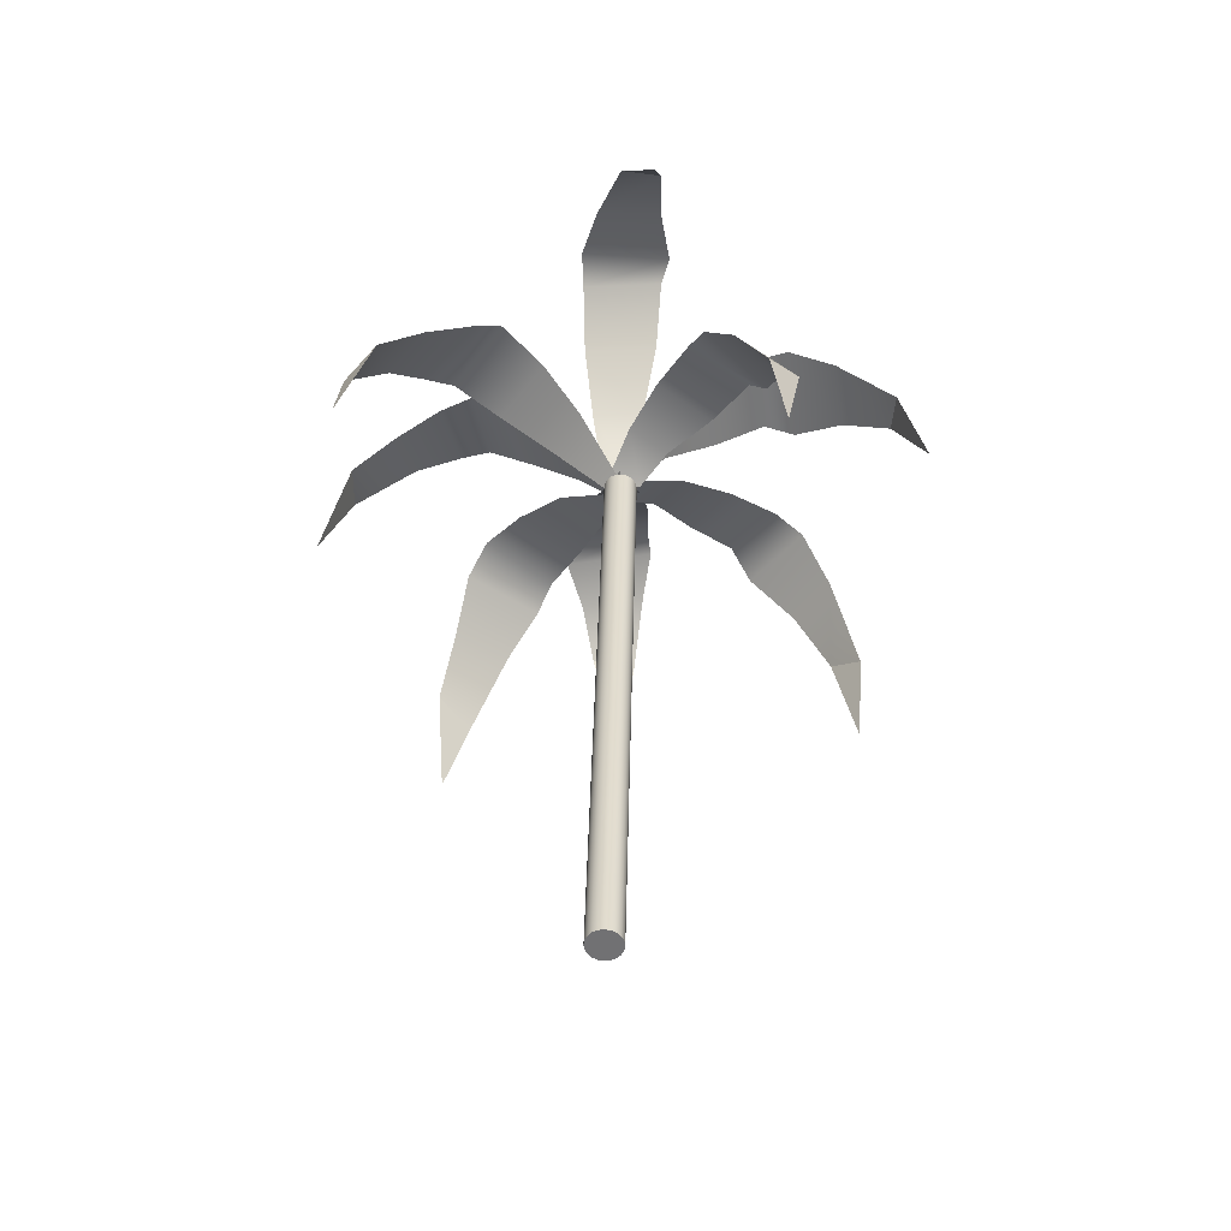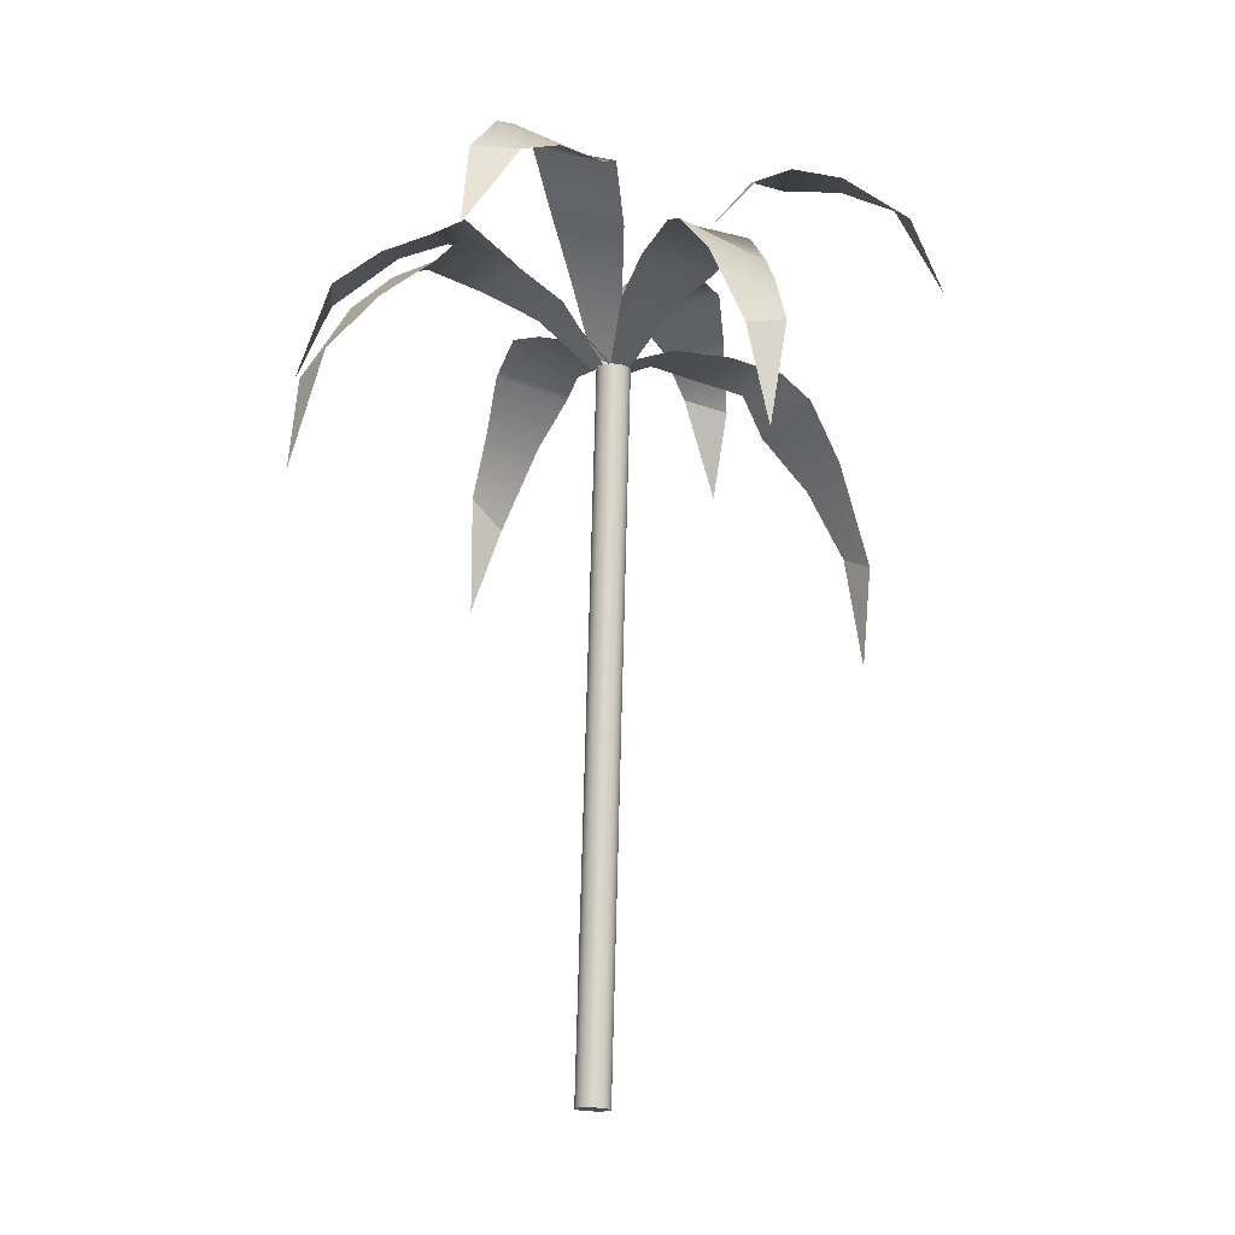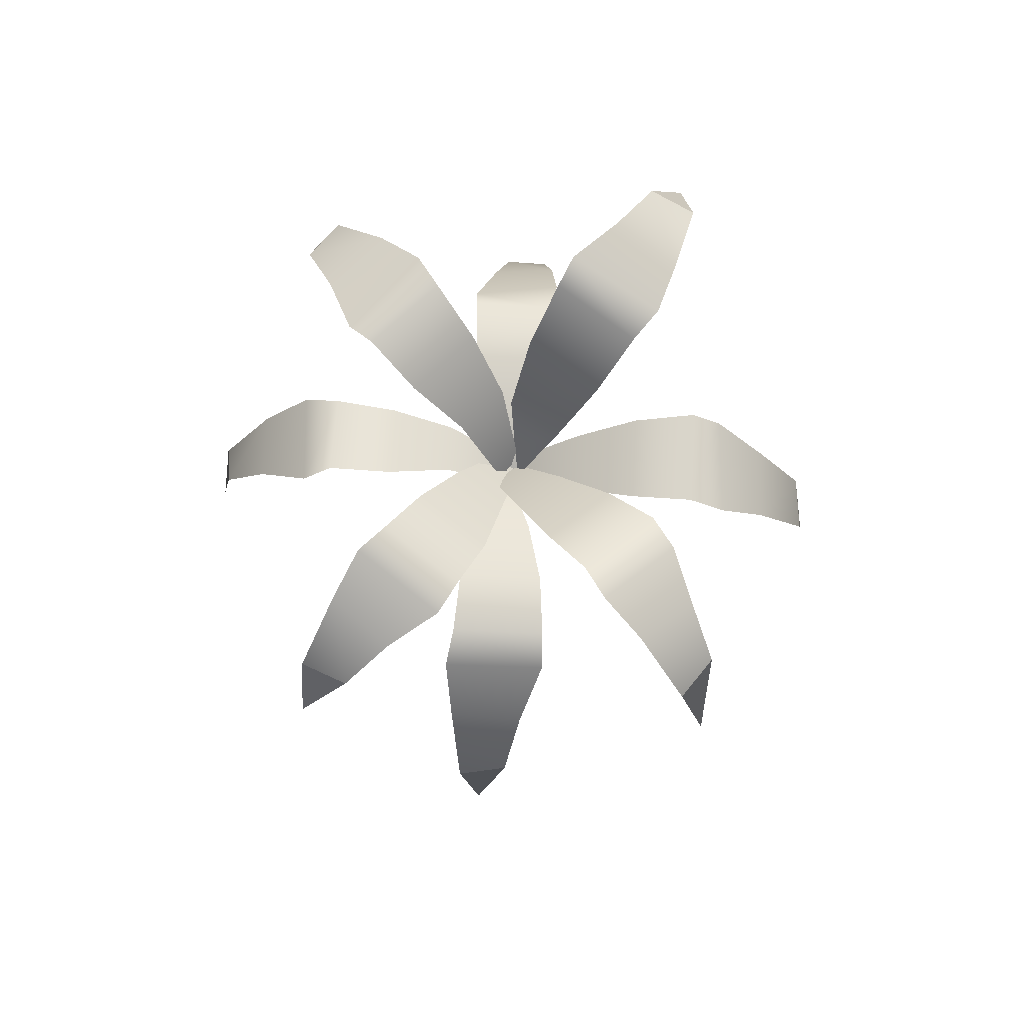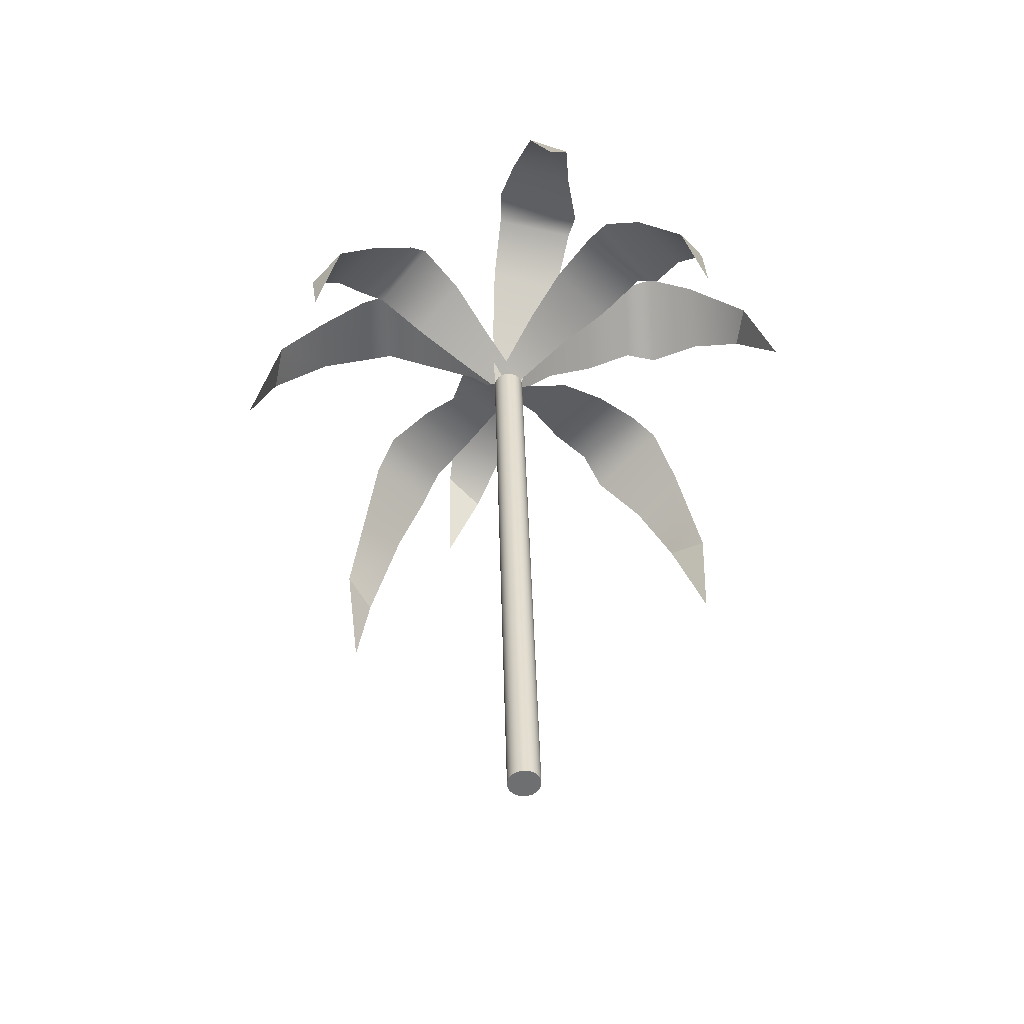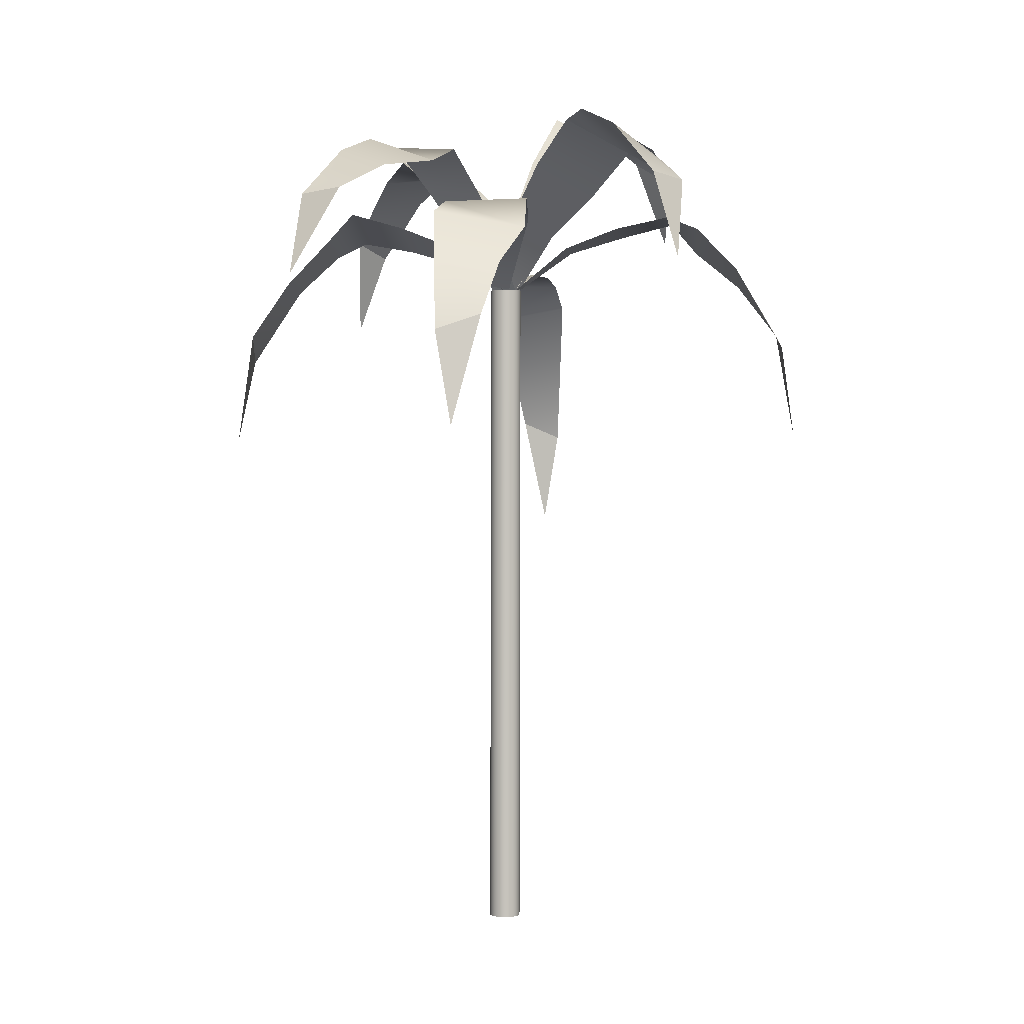
<metadata>
{"format":"obj","ext":"obj","renderer":"f3d","projection":"perspective","resolution":1024,"background":"white","views":[{"elev":-57.4,"azim":-12.3,"up":"+Y"},{"elev":-15.2,"azim":-93.3,"up":"+Y"},{"elev":79.3,"azim":-152.8,"up":"+Y"},{"elev":-52.8,"azim":159.5,"up":"+Y"},{"elev":3.0,"azim":-148.4,"up":"+Y"}]}
</metadata>
<code>
v 177.1 210.6 43.33
v 176.3 216.2 44.95
v 176.7 218.9 47.25
v 176.8 220.8 49.89
v 177.5 222.5 51.21
v 178.9 221.6 53.69
v 180.7 220.5 55.97
v 182.8 218.1 58.06
v 178.3 215.4 43.68
v 179.8 219.6 45.9
v 181 221.7 47.78
v 181.4 222.3 49.44
v 182.4 221.6 52.09
v 183.2 220.5 54.85
v 184 218.3 57.52
v 188.3 204.5 71.29
v 189.3 210.4 70.57
v 189.1 213.9 68.76
v 189.1 216.7 66.51
v 188.5 218.8 65.47
v 187.2 219 62.93
v 185.4 219.1 60.54
v 184.3 218.1 58.84
v 187.5 209.5 71.62
v 186.4 214.5 70.06
v 185.4 217.5 68.53
v 185 218.7 67.03
v 184 219.1 64.36
v 183.1 219.1 61.54
v 182.5 218 58.49
v 168.1 209.9 64.4
v 169.6 215.4 65.39
v 171.9 218.2 65.17
v 174.5 220.2 65.13
v 175.8 221.9 64.52
v 178.3 221.1 63.11
v 180.6 220.2 61.26
v 182.9 218.1 59.32
v 168.3 214.8 63.43
v 170.5 219.1 62.1
v 172.4 221.3 60.96
v 174 222 60.56
v 176.7 221.4 59.53
v 179.4 220.4 58.75
v 182.5 218.1 58.39
v 197.3 209.6 51.78
v 196.2 215.5 51.77
v 194.2 218.5 52.48
v 191.8 220.7 52.93
v 190.6 222.4 53.77
v 188 221.6 55.04
v 185.6 220.4 56.67
v 183 218.1 57.84
v 197.3 214 53.34
v 195.4 218.1 55.24
v 193.7 220.2 56.66
v 192.1 221 57.2
v 189.4 220.4 58.16
v 186.6 219.6 58.85
v 183.9 218.1 59.08
v 181.5 221.7 74.71
v 182.4 226.4 72.5
v 183 227.7 69.9
v 184.1 228.1 67.27
v 184 228.5 65.57
v 184.3 225.8 63.15
v 184.1 222.6 60.74
v 183.3 218.4 59.62
v 180.2 225.1 72.89
v 179.7 226.9 69.54
v 179.4 227.2 67.02
v 179.8 226.7 65.36
v 180.5 224.2 62.92
v 181.4 221.5 60.6
v 182.5 218.1 58.45
v 186.7 218.4 42.79
v 184.8 222.9 44.64
v 183.7 224.2 47.08
v 182.3 224.6 49.55
v 182 225.3 51.22
v 181.9 222.9 53.73
v 182.3 220.5 56.29
v 182.6 218.1 58.45
v 187.2 222.6 44.55
v 187 225.2 47.82
v 186.9 226.1 50.32
v 186.3 225.7 51.95
v 185.8 223.4 54.42
v 185 220.8 56.77
v 184.2 218 58.68
v 198 216.3 64.83
v 196.8 221.5 63.19
v 194.8 223.6 61.84
v 192.6 224.8 60.09
v 191.1 225.9 59.67
v 188.5 224.1 58.92
v 185.7 222.1 58.61
v 183.3 218.3 57.95
v 196.5 220.7 65.46
v 193.5 224 65.01
v 191.2 225.3 64.59
v 189.6 225.4 63.74
v 187.1 223.8 62.6
v 184.8 221.9 61.2
v 182.9 218 59.31
v 168.5 219.1 51.09
v 169.6 223.2 53.72
v 171.6 224.4 55.52
v 173.6 224.6 57.53
v 175.2 225.4 58.24
v 177.7 223.2 58.76
v 180.4 221 58.83
v 182.7 218 58.97
v 170.1 223.5 51.43
v 173.1 226.3 52.65
v 175.4 227.2 53.45
v 176.9 226.9 54.36
v 179.3 224.7 55.28
v 181.5 222 56.38
v 183.4 218.8 57.52
v 183.4 182.4 58.25
v 183.5 182.4 58.05
v 183.6 182.4 57.8
v 183.6 182.4 57.54
v 183.6 182.4 57.28
v 183.4 182.4 57.06
v 183.2 182.4 56.89
v 183 182.4 56.8
v 182.7 182.4 56.78
v 182.5 182.4 56.85
v 182.2 182.4 57
v 182.1 182.4 57.2
v 182 182.4 57.45
v 182 182.4 57.71
v 182 182.4 57.97
v 182.2 182.4 58.19
v 182.4 182.4 58.36
v 182.6 182.4 58.45
v 182.9 182.4 58.47
v 183.1 182.4 58.4
v 183.9 218 59.2
v 184 218 59
v 184.1 218 58.75
v 184.2 218.1 58.48
v 184.1 218.1 58.23
v 183.9 218.1 58.01
v 183.7 218.1 57.84
v 183.5 218.1 57.75
v 183.2 218.1 57.73
v 183 218.1 57.8
v 182.7 218.1 57.95
v 182.6 218.1 58.15
v 182.5 218.1 58.4
v 182.5 218.1 58.66
v 182.5 218.1 58.92
v 182.7 218.1 59.14
v 182.9 218.1 59.31
v 183.1 218 59.4
v 183.4 218 59.42
v 183.7 218 59.35
v 182.8 182.4 57.62
v 183.3 218.1 58.57
v 177.1 210.6 43.33
v 176.3 216.2 44.95
v 176.7 218.9 47.25
v 176.8 220.8 49.89
v 177.5 222.5 51.21
v 178.9 221.6 53.69
v 180.7 220.5 55.97
v 182.8 218.1 58.06
v 178.3 215.4 43.68
v 179.8 219.6 45.9
v 181 221.7 47.78
v 181.4 222.3 49.44
v 182.4 221.6 52.09
v 183.2 220.5 54.85
v 184 218.3 57.52
v 188.3 204.5 71.29
v 189.3 210.4 70.57
v 189.1 213.9 68.76
v 189.1 216.7 66.51
v 188.5 218.8 65.47
v 187.2 219 62.93
v 185.4 219.1 60.54
v 184.3 218.1 58.84
v 187.5 209.5 71.62
v 186.4 214.5 70.06
v 185.4 217.5 68.53
v 185 218.7 67.03
v 184 219.1 64.36
v 183.1 219.1 61.54
v 182.5 218 58.49
v 168.1 209.9 64.4
v 169.6 215.4 65.39
v 171.9 218.2 65.17
v 174.5 220.2 65.13
v 175.8 221.9 64.52
v 178.3 221.1 63.11
v 180.6 220.2 61.26
v 182.9 218.1 59.32
v 168.3 214.8 63.43
v 170.5 219.1 62.1
v 172.4 221.3 60.96
v 174 222 60.56
v 176.7 221.4 59.53
v 179.4 220.4 58.75
v 182.5 218.1 58.39
v 197.3 209.6 51.78
v 196.2 215.5 51.77
v 194.2 218.5 52.48
v 191.8 220.7 52.93
v 190.6 222.4 53.77
v 188 221.6 55.04
v 185.6 220.4 56.67
v 183 218.1 57.84
v 197.3 214 53.34
v 195.4 218.1 55.24
v 193.7 220.2 56.66
v 192.1 221 57.2
v 189.4 220.4 58.16
v 186.6 219.6 58.85
v 183.9 218.1 59.08
v 181.5 221.7 74.71
v 182.4 226.4 72.5
v 183 227.7 69.9
v 184.1 228.1 67.27
v 184 228.5 65.57
v 184.3 225.8 63.15
v 184.1 222.6 60.74
v 183.3 218.4 59.62
v 180.2 225.1 72.89
v 179.7 226.9 69.54
v 179.4 227.2 67.02
v 179.8 226.7 65.36
v 180.5 224.2 62.92
v 181.4 221.5 60.6
v 182.5 218.1 58.45
v 186.7 218.4 42.79
v 184.8 222.9 44.64
v 183.7 224.2 47.08
v 182.3 224.6 49.55
v 182 225.3 51.22
v 181.9 222.9 53.73
v 182.3 220.5 56.29
v 182.6 218.1 58.45
v 187.2 222.6 44.55
v 187 225.2 47.82
v 186.9 226.1 50.32
v 186.3 225.7 51.95
v 185.8 223.4 54.42
v 185 220.8 56.77
v 184.2 218 58.68
v 198 216.3 64.83
v 196.8 221.5 63.19
v 194.8 223.6 61.84
v 192.6 224.8 60.09
v 191.1 225.9 59.67
v 188.5 224.1 58.92
v 185.7 222.1 58.61
v 183.3 218.3 57.95
v 196.5 220.7 65.46
v 193.5 224 65.01
v 191.2 225.3 64.59
v 189.6 225.4 63.74
v 187.1 223.8 62.6
v 184.8 221.9 61.2
v 182.9 218 59.31
v 168.5 219.1 51.09
v 169.6 223.2 53.72
v 171.6 224.4 55.52
v 173.6 224.6 57.53
v 175.2 225.4 58.24
v 177.7 223.2 58.76
v 180.4 221 58.83
v 182.7 218 58.97
v 170.1 223.5 51.43
v 173.1 226.3 52.65
v 175.4 227.2 53.45
v 176.9 226.9 54.36
v 179.3 224.7 55.28
v 181.5 222 56.38
v 183.4 218.8 57.52
v 183.4 182.4 58.25
v 183.5 182.4 58.05
v 183.6 182.4 57.8
v 183.6 182.4 57.54
v 183.6 182.4 57.28
v 183.4 182.4 57.06
v 183.2 182.4 56.89
v 183 182.4 56.8
v 182.7 182.4 56.78
v 182.5 182.4 56.85
v 182.2 182.4 57
v 182.1 182.4 57.2
v 182 182.4 57.45
v 182 182.4 57.71
v 182 182.4 57.97
v 182.2 182.4 58.19
v 182.4 182.4 58.36
v 182.6 182.4 58.45
v 182.9 182.4 58.47
v 183.1 182.4 58.4
v 183.9 218 59.2
v 184 218 59
v 184.1 218 58.75
v 184.2 218.1 58.48
v 184.1 218.1 58.23
v 183.9 218.1 58.01
v 183.7 218.1 57.84
v 183.5 218.1 57.75
v 183.2 218.1 57.73
v 183 218.1 57.8
v 182.7 218.1 57.95
v 182.6 218.1 58.15
v 182.5 218.1 58.4
v 182.5 218.1 58.66
v 182.5 218.1 58.92
v 182.7 218.1 59.14
v 182.9 218.1 59.31
v 183.1 218 59.4
v 183.4 218 59.42
v 183.7 218 59.35
v 182.8 182.4 57.62
v 183.3 218.1 58.57
f 1 2 9
f 3 10 2
f 2 10 9
f 4 11 3
f 3 11 10
f 5 12 4
f 4 12 11
f 5 6 12
f 12 6 13
f 6 7 13
f 13 7 14
f 7 8 14
f 14 8 15
f 16 17 24
f 18 25 17
f 17 25 24
f 19 26 18
f 18 26 25
f 20 27 19
f 19 27 26
f 20 21 27
f 27 21 28
f 21 22 28
f 28 22 29
f 22 23 29
f 29 23 30
f 31 32 39
f 33 40 32
f 32 40 39
f 34 41 33
f 33 41 40
f 35 42 34
f 34 42 41
f 35 36 42
f 42 36 43
f 36 37 43
f 43 37 44
f 38 45 37
f 37 45 44
f 46 47 54
f 48 55 47
f 47 55 54
f 49 56 48
f 48 56 55
f 50 57 49
f 49 57 56
f 50 51 57
f 57 51 58
f 51 52 58
f 58 52 59
f 53 60 52
f 52 60 59
f 61 62 69
f 63 70 62
f 62 70 69
f 64 71 63
f 63 71 70
f 65 72 64
f 64 72 71
f 65 66 72
f 72 66 73
f 66 67 73
f 73 67 74
f 67 68 74
f 74 68 75
f 76 77 84
f 78 85 77
f 77 85 84
f 79 86 78
f 78 86 85
f 80 87 79
f 79 87 86
f 80 81 87
f 87 81 88
f 81 82 88
f 88 82 89
f 82 83 89
f 89 83 90
f 91 92 99
f 93 100 92
f 92 100 99
f 94 101 93
f 93 101 100
f 95 102 94
f 94 102 101
f 95 96 102
f 102 96 103
f 96 97 103
f 103 97 104
f 98 105 97
f 97 105 104
f 106 107 114
f 108 115 107
f 107 115 114
f 109 116 108
f 108 116 115
f 110 117 109
f 109 117 116
f 110 111 117
f 117 111 118
f 111 112 118
f 118 112 119
f 113 120 112
f 112 120 119
f 121 122 141
f 141 122 142
f 122 123 142
f 142 123 143
f 123 124 143
f 143 124 144
f 124 125 144
f 144 125 145
f 125 126 145
f 145 126 146
f 126 127 146
f 146 127 147
f 127 128 147
f 147 128 148
f 128 129 148
f 148 129 149
f 129 130 149
f 149 130 150
f 130 131 150
f 150 131 151
f 131 132 151
f 151 132 152
f 132 133 152
f 152 133 153
f 133 134 153
f 153 134 154
f 134 135 154
f 154 135 155
f 135 136 155
f 155 136 156
f 136 137 156
f 156 137 157
f 137 138 157
f 157 138 158
f 138 139 158
f 158 139 159
f 139 140 159
f 159 140 160
f 140 121 160
f 160 121 141
f 122 121 161
f 123 122 161
f 124 123 161
f 125 124 161
f 126 125 161
f 127 126 161
f 128 127 161
f 129 128 161
f 130 129 161
f 131 130 161
f 132 131 161
f 133 132 161
f 134 133 161
f 135 134 161
f 136 135 161
f 137 136 161
f 138 137 161
f 139 138 161
f 140 139 161
f 121 140 161
f 141 142 162
f 142 143 162
f 143 144 162
f 144 145 162
f 145 146 162
f 146 147 162
f 147 148 162
f 148 149 162
f 149 150 162
f 150 151 162
f 151 152 162
f 152 153 162
f 153 154 162
f 154 155 162
f 155 156 162
f 156 157 162
f 157 158 162
f 158 159 162
f 159 160 162
f 160 141 162
f 163 164 171
f 165 172 164
f 164 172 171
f 166 173 165
f 165 173 172
f 167 174 166
f 166 174 173
f 167 168 174
f 174 168 175
f 168 169 175
f 175 169 176
f 169 170 176
f 176 170 177
f 178 179 186
f 180 187 179
f 179 187 186
f 181 188 180
f 180 188 187
f 182 189 181
f 181 189 188
f 182 183 189
f 189 183 190
f 183 184 190
f 190 184 191
f 184 185 191
f 191 185 192
f 193 194 201
f 195 202 194
f 194 202 201
f 196 203 195
f 195 203 202
f 197 204 196
f 196 204 203
f 197 198 204
f 204 198 205
f 198 199 205
f 205 199 206
f 200 207 199
f 199 207 206
f 208 209 216
f 210 217 209
f 209 217 216
f 211 218 210
f 210 218 217
f 212 219 211
f 211 219 218
f 212 213 219
f 219 213 220
f 213 214 220
f 220 214 221
f 215 222 214
f 214 222 221
f 223 224 231
f 225 232 224
f 224 232 231
f 226 233 225
f 225 233 232
f 227 234 226
f 226 234 233
f 227 228 234
f 234 228 235
f 228 229 235
f 235 229 236
f 229 230 236
f 236 230 237
f 238 239 246
f 240 247 239
f 239 247 246
f 241 248 240
f 240 248 247
f 242 249 241
f 241 249 248
f 242 243 249
f 249 243 250
f 243 244 250
f 250 244 251
f 244 245 251
f 251 245 252
f 253 254 261
f 255 262 254
f 254 262 261
f 256 263 255
f 255 263 262
f 257 264 256
f 256 264 263
f 257 258 264
f 264 258 265
f 258 259 265
f 265 259 266
f 260 267 259
f 259 267 266
f 268 269 276
f 270 277 269
f 269 277 276
f 271 278 270
f 270 278 277
f 272 279 271
f 271 279 278
f 272 273 279
f 279 273 280
f 273 274 280
f 280 274 281
f 275 282 274
f 274 282 281
f 283 284 303
f 303 284 304
f 284 285 304
f 304 285 305
f 285 286 305
f 305 286 306
f 286 287 306
f 306 287 307
f 287 288 307
f 307 288 308
f 288 289 308
f 308 289 309
f 289 290 309
f 309 290 310
f 290 291 310
f 310 291 311
f 291 292 311
f 311 292 312
f 292 293 312
f 312 293 313
f 293 294 313
f 313 294 314
f 294 295 314
f 314 295 315
f 295 296 315
f 315 296 316
f 296 297 316
f 316 297 317
f 297 298 317
f 317 298 318
f 298 299 318
f 318 299 319
f 299 300 319
f 319 300 320
f 300 301 320
f 320 301 321
f 301 302 321
f 321 302 322
f 302 283 322
f 322 283 303
f 284 283 323
f 285 284 323
f 286 285 323
f 287 286 323
f 288 287 323
f 289 288 323
f 290 289 323
f 291 290 323
f 292 291 323
f 293 292 323
f 294 293 323
f 295 294 323
f 296 295 323
f 297 296 323
f 298 297 323
f 299 298 323
f 300 299 323
f 301 300 323
f 302 301 323
f 283 302 323
f 303 304 324
f 304 305 324
f 305 306 324
f 306 307 324
f 307 308 324
f 308 309 324
f 309 310 324
f 310 311 324
f 311 312 324
f 312 313 324
f 313 314 324
f 314 315 324
f 315 316 324
f 316 317 324
f 317 318 324
f 318 319 324
f 319 320 324
f 320 321 324
f 321 322 324
f 322 303 324

</code>
